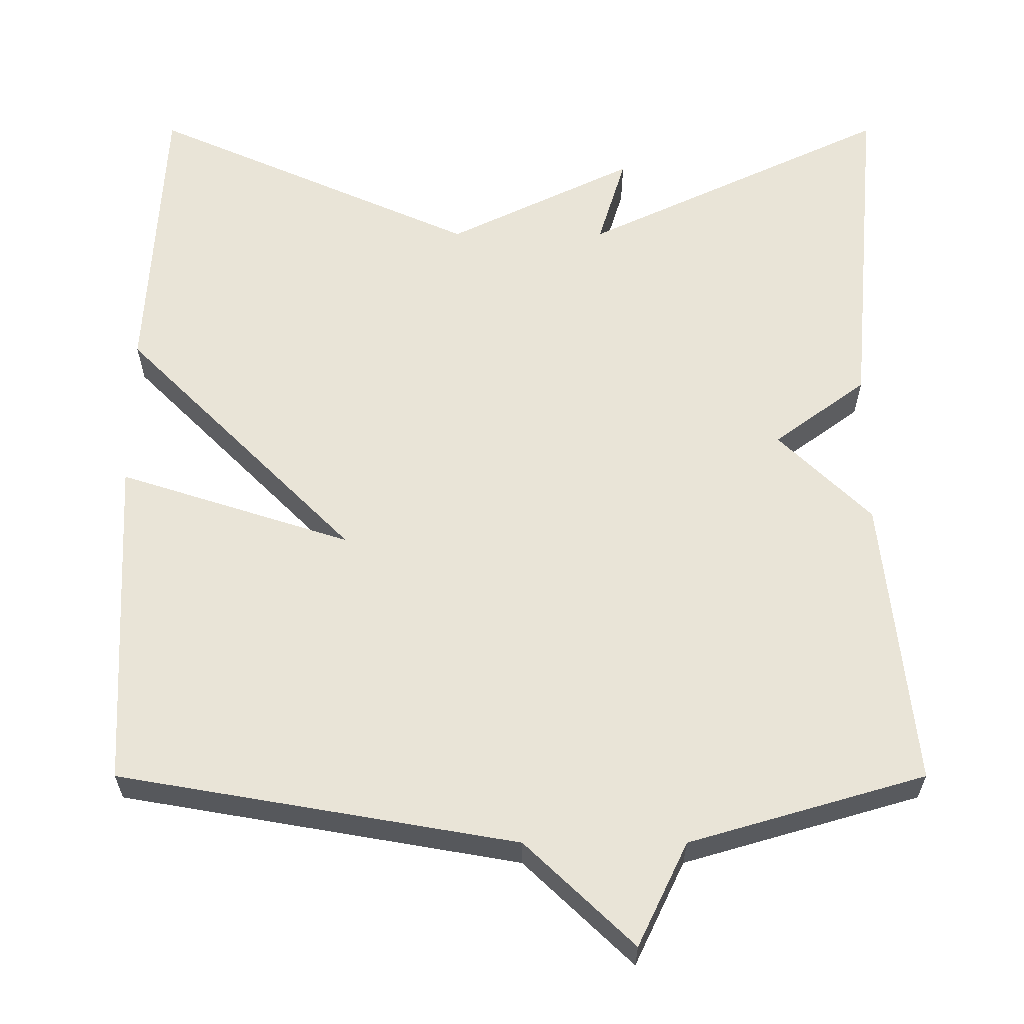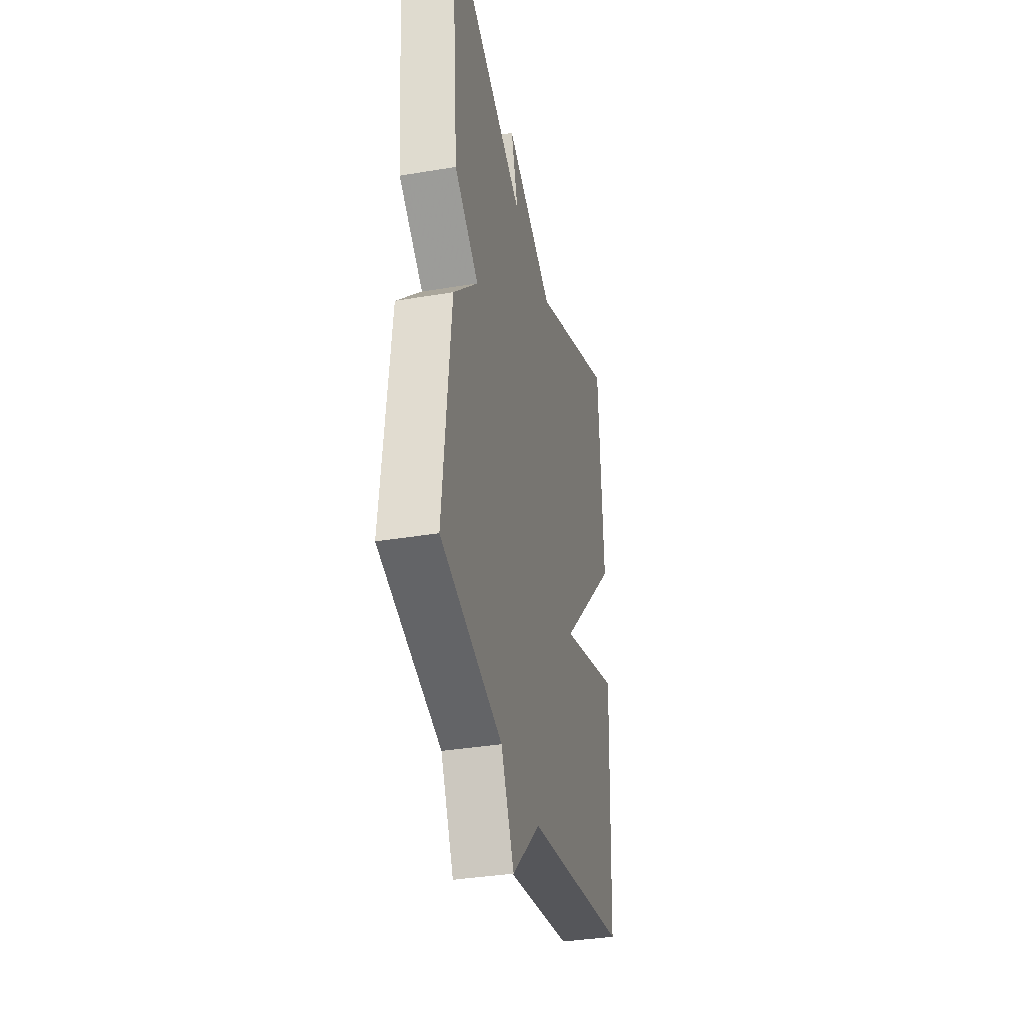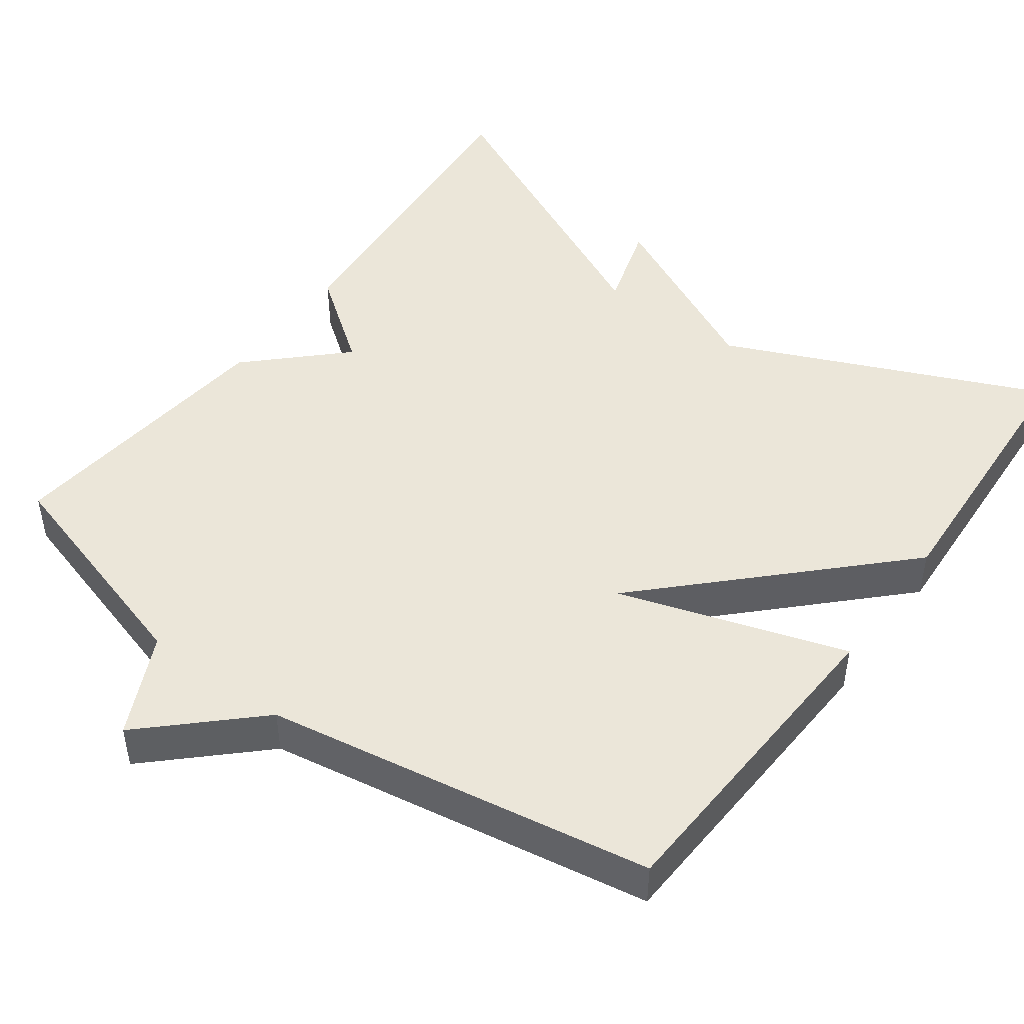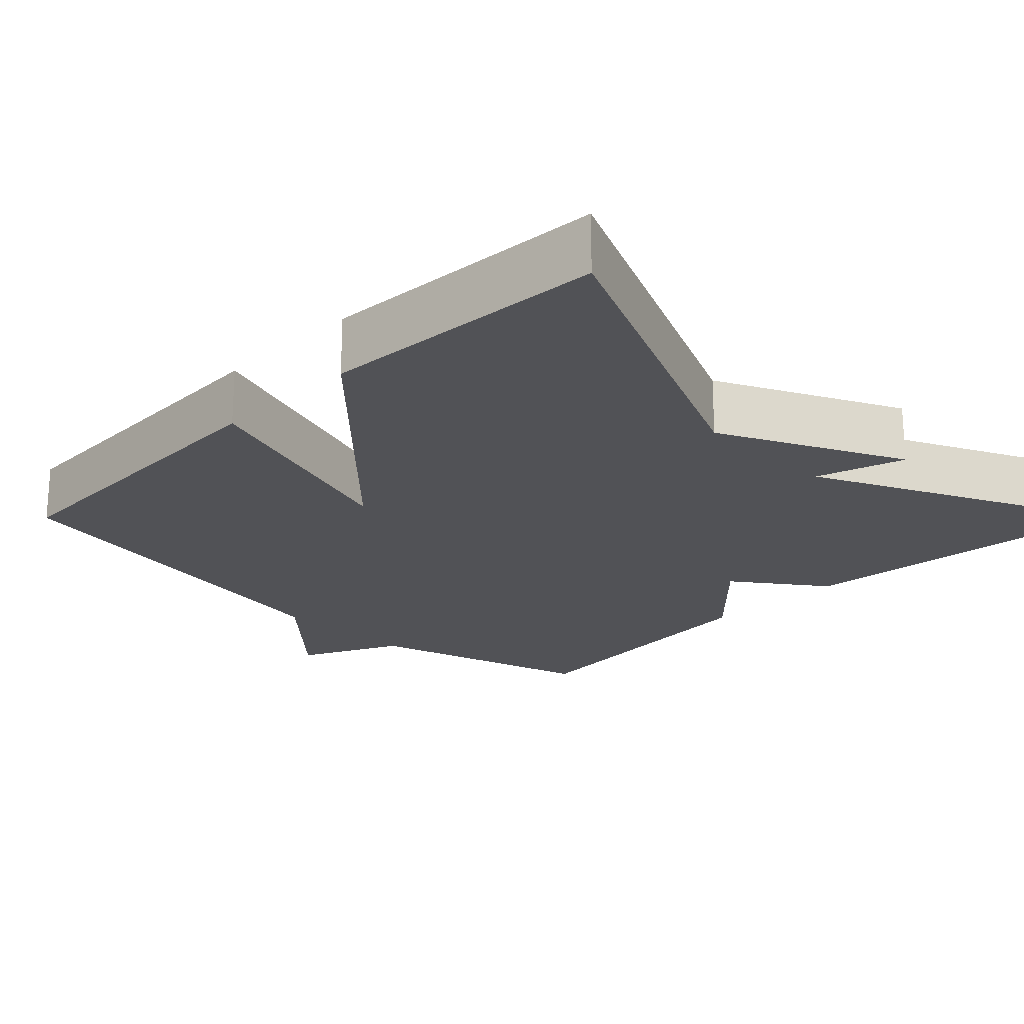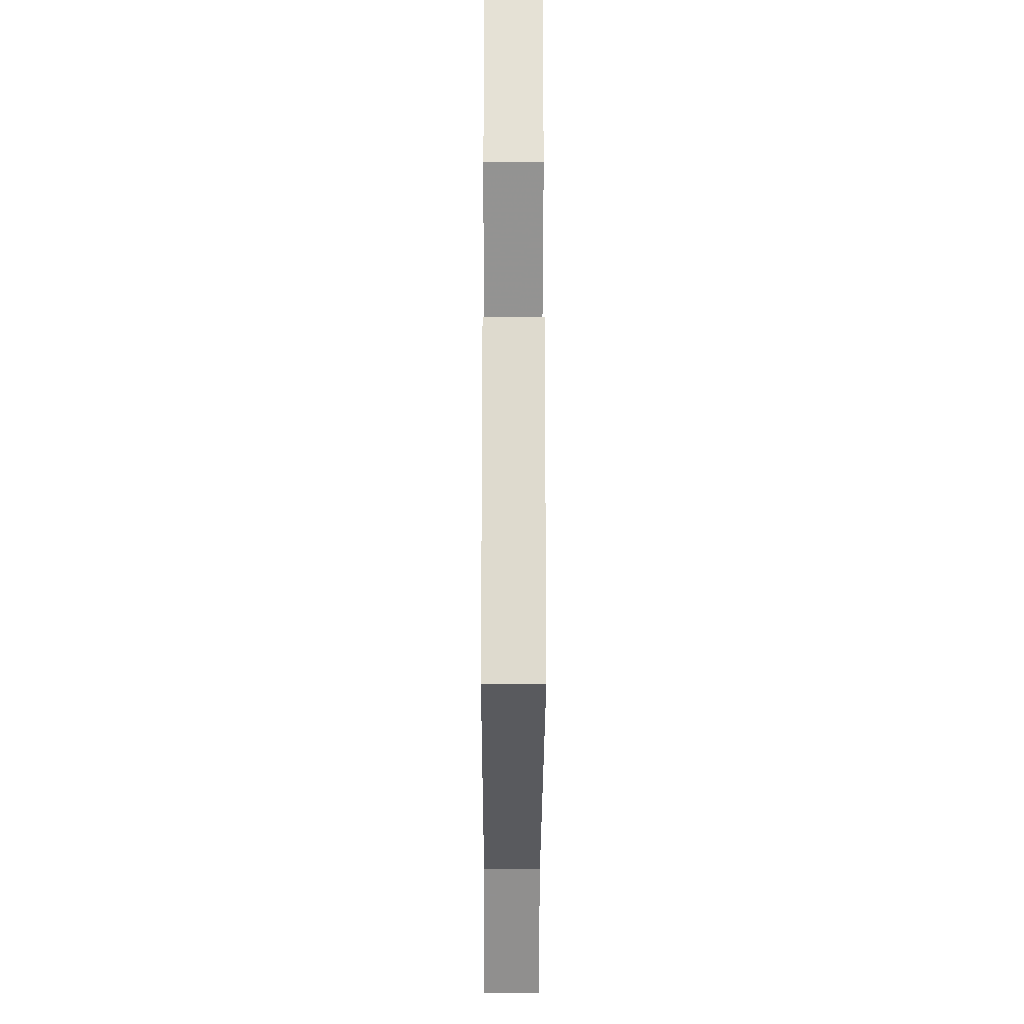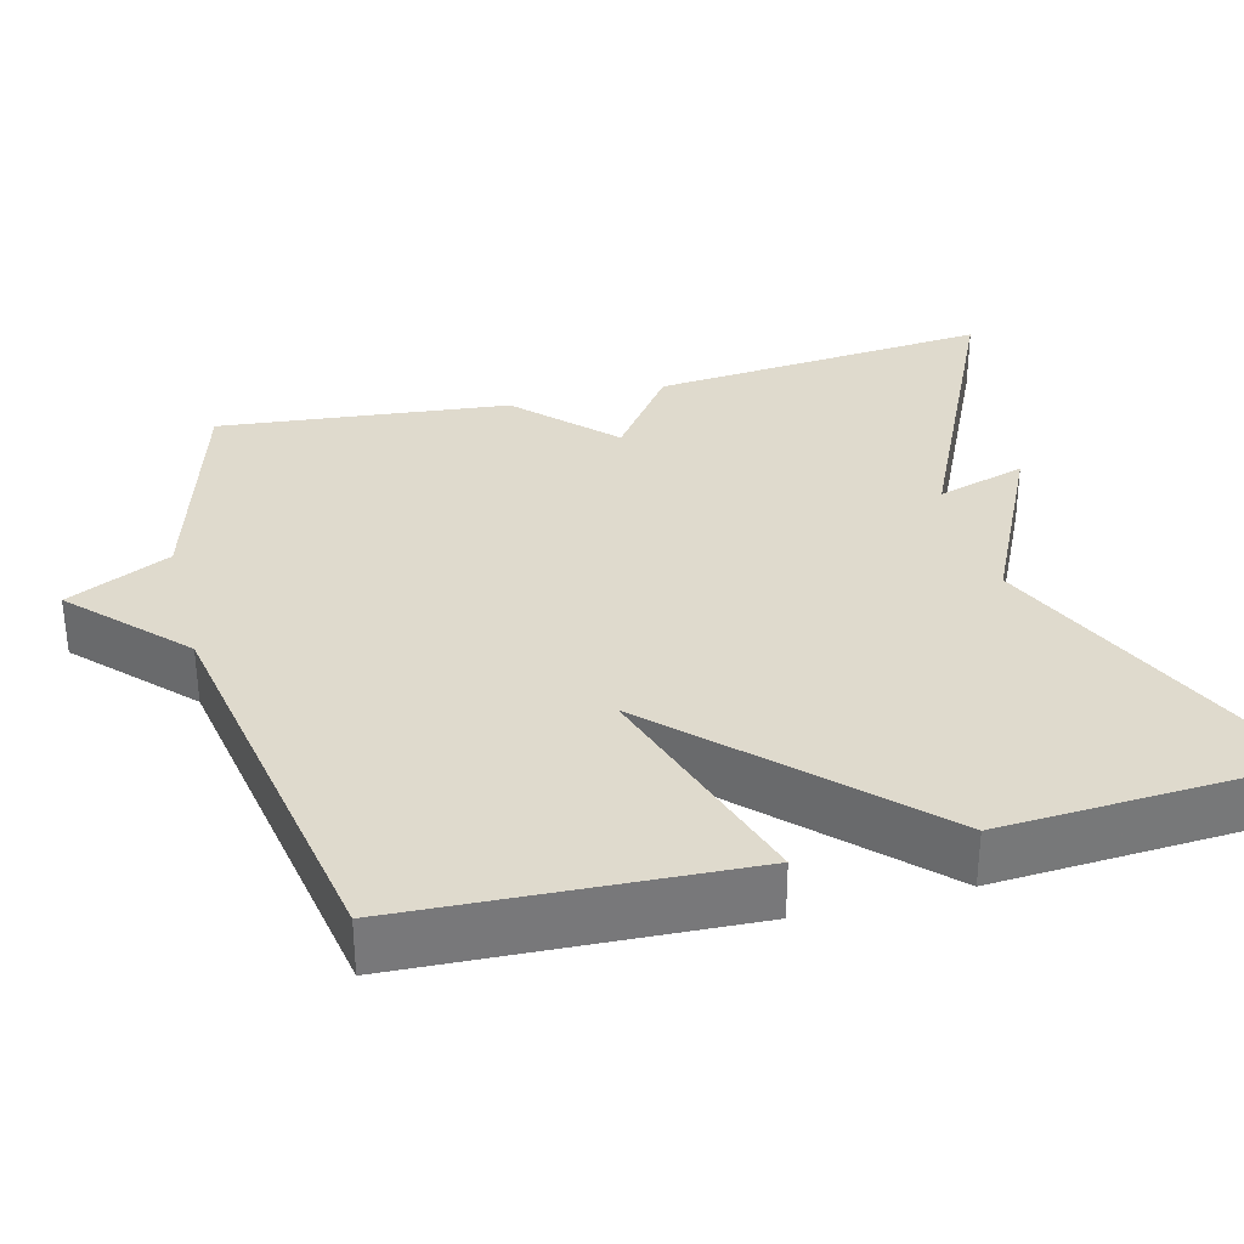
<metadata>
{"format":"obj","ext":"obj","renderer":"f3d","projection":"perspective","resolution":1024,"background":"white","views":[{"elev":-28.9,"azim":-0.0,"up":"+Z"},{"elev":-35.7,"azim":102.5,"up":"+Z"},{"elev":47.1,"azim":-143.6,"up":"+Y"},{"elev":-21.3,"azim":-44.9,"up":"+Y"},{"elev":-21.6,"azim":-90.2,"up":"+Z"},{"elev":32.8,"azim":-104.6,"up":"+Y"}]}
</metadata>
<code>
v 0.5 0.07 -0.5
v 0.202 0.07 -0.587
v 0.139 0.07 -0.718
v 0.002 0.07 -0.587
v -0.5 0.07 -0.5
v -0.521 0.07 -0.075
v -0.227 0.07 -0.17
v -0.521 0.07 0.125
v -0.5 0.07 0.5
v -0.087 0.07 0.317
v 0.148 0.07 0.431
v 0.113 0.07 0.317
v 0.5 0.07 0.5
v 0.461 0.07 0.068
v 0.344 0.07 -0.018
v 0.461 0.07 -0.132
v 0.5 0 -0.5
v 0.202 0 -0.587
v 0.139 0 -0.718
v 0.002 0 -0.587
v -0.5 0 -0.5
v -0.521 0 -0.075
v -0.227 0 -0.17
v -0.521 0 0.125
v -0.5 0 0.5
v -0.087 0 0.317
v 0.148 0 0.431
v 0.113 0 0.317
v 0.5 0 0.5
v 0.461 0 0.068
v 0.344 0 -0.018
v 0.461 0 -0.132
f 15 16 1 2
f 12 13 14 15
f 2 3 4
f 15 2 4
f 12 15 4
f 10 11 12
f 10 12 4
f 7 8 9 10
f 7 10 4
f 4 5 6 7
f 18 17 32 31
f 31 30 29 28
f 20 19 18
f 20 18 31
f 20 31 28
f 28 27 26
f 20 28 26
f 26 25 24 23
f 20 26 23
f 23 22 21 20
f 1 17 18 2
f 2 18 19 3
f 3 19 20 4
f 4 20 21 5
f 5 21 22 6
f 6 22 23 7
f 7 23 24 8
f 8 24 25 9
f 9 25 26 10
f 10 26 27 11
f 11 27 28 12
f 12 28 29 13
f 13 29 30 14
f 14 30 31 15
f 15 31 32 16
f 16 32 17 1

</code>
